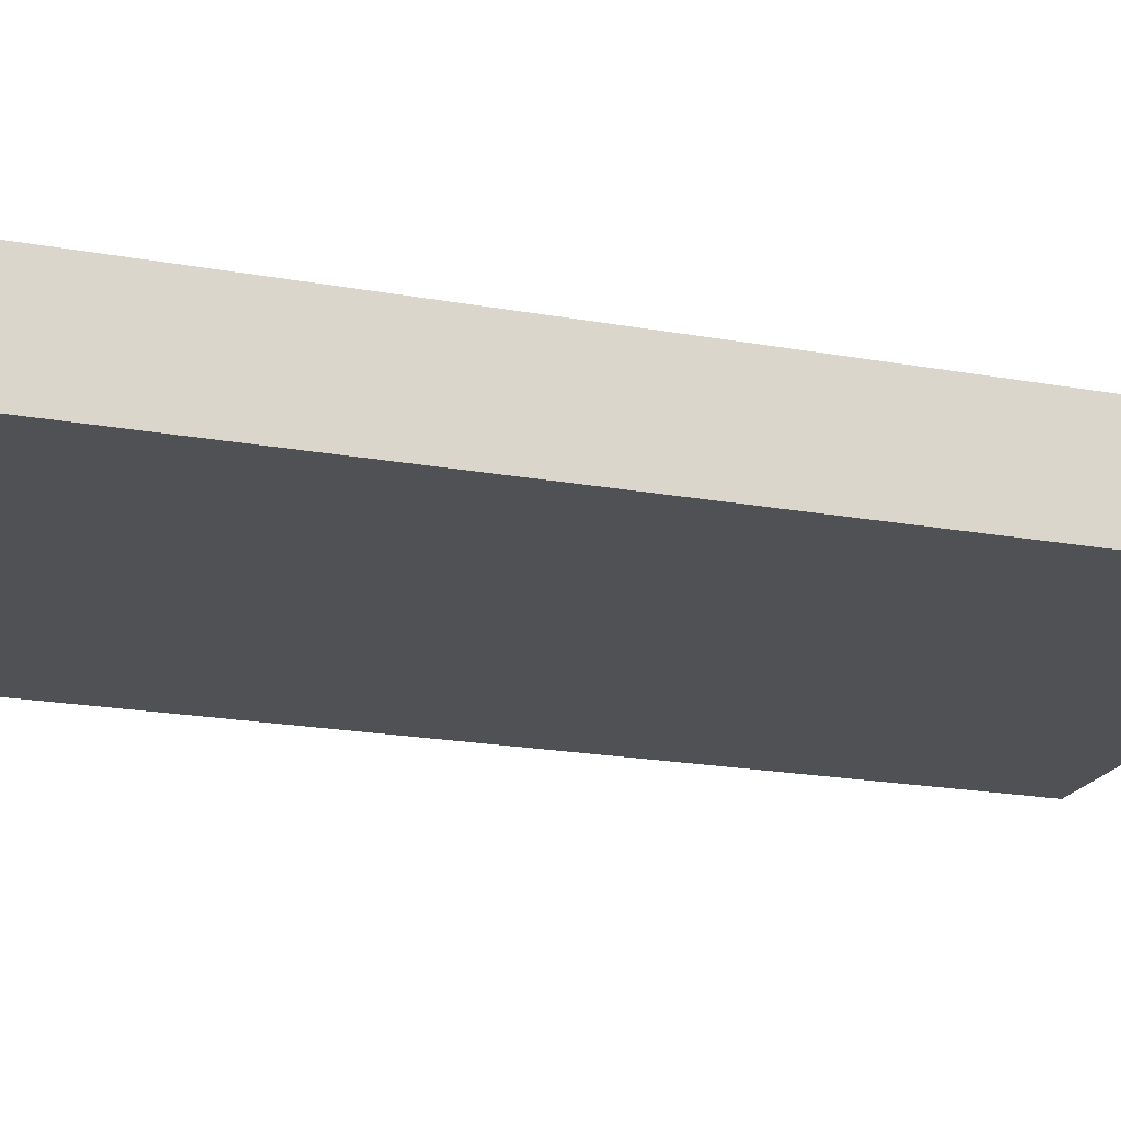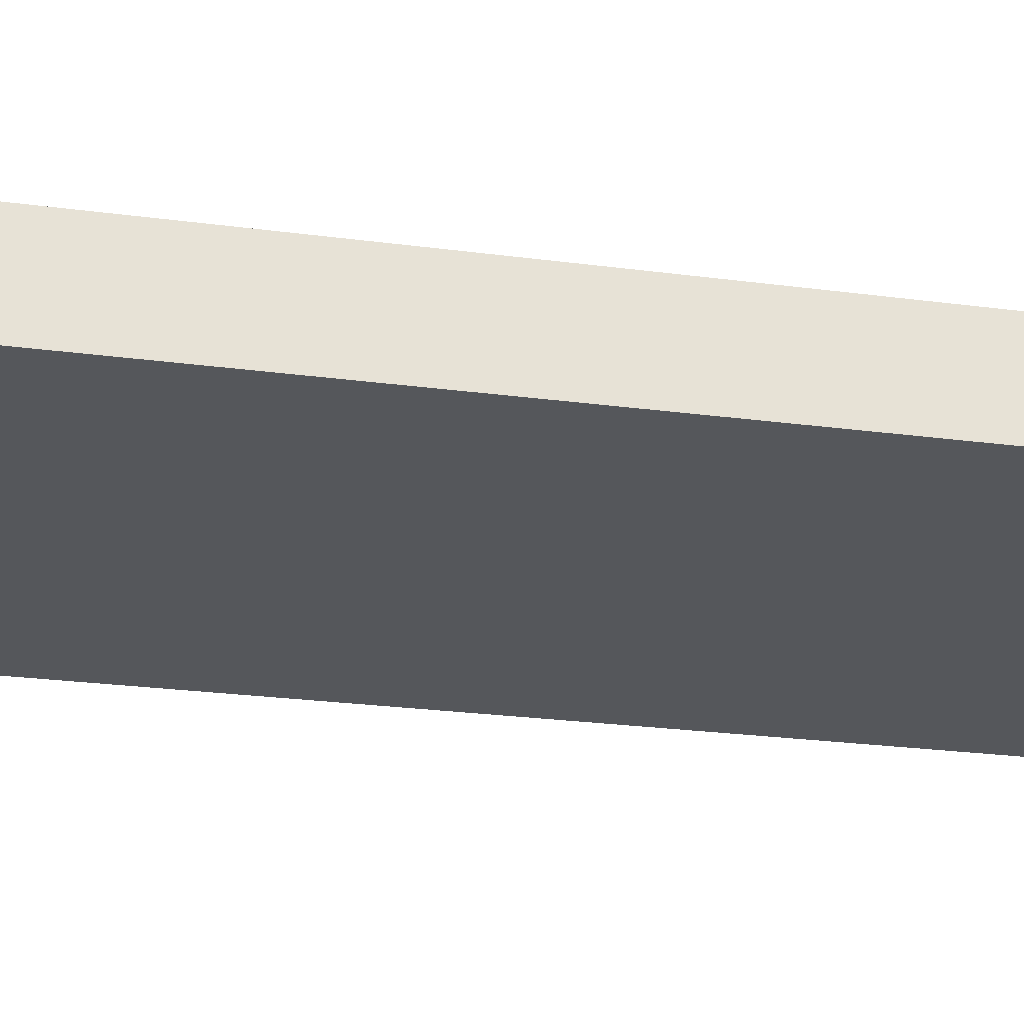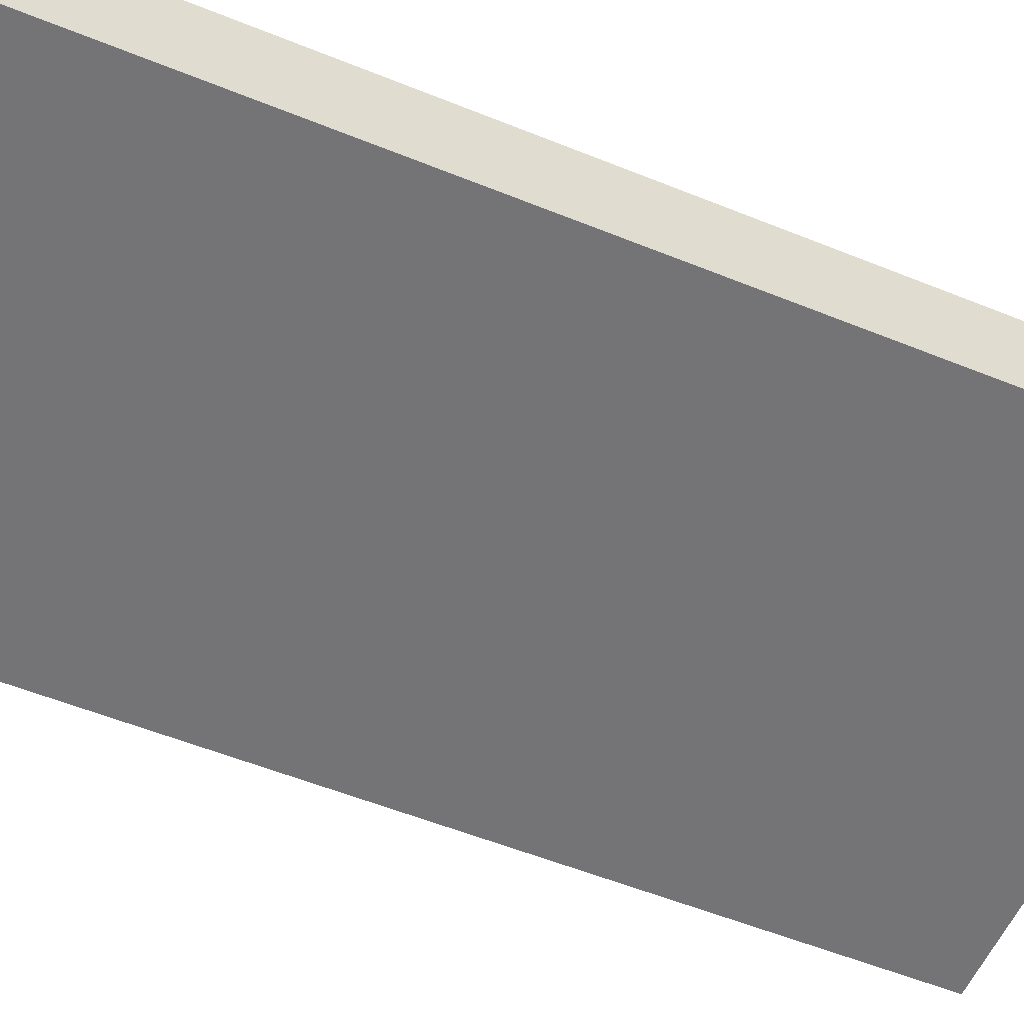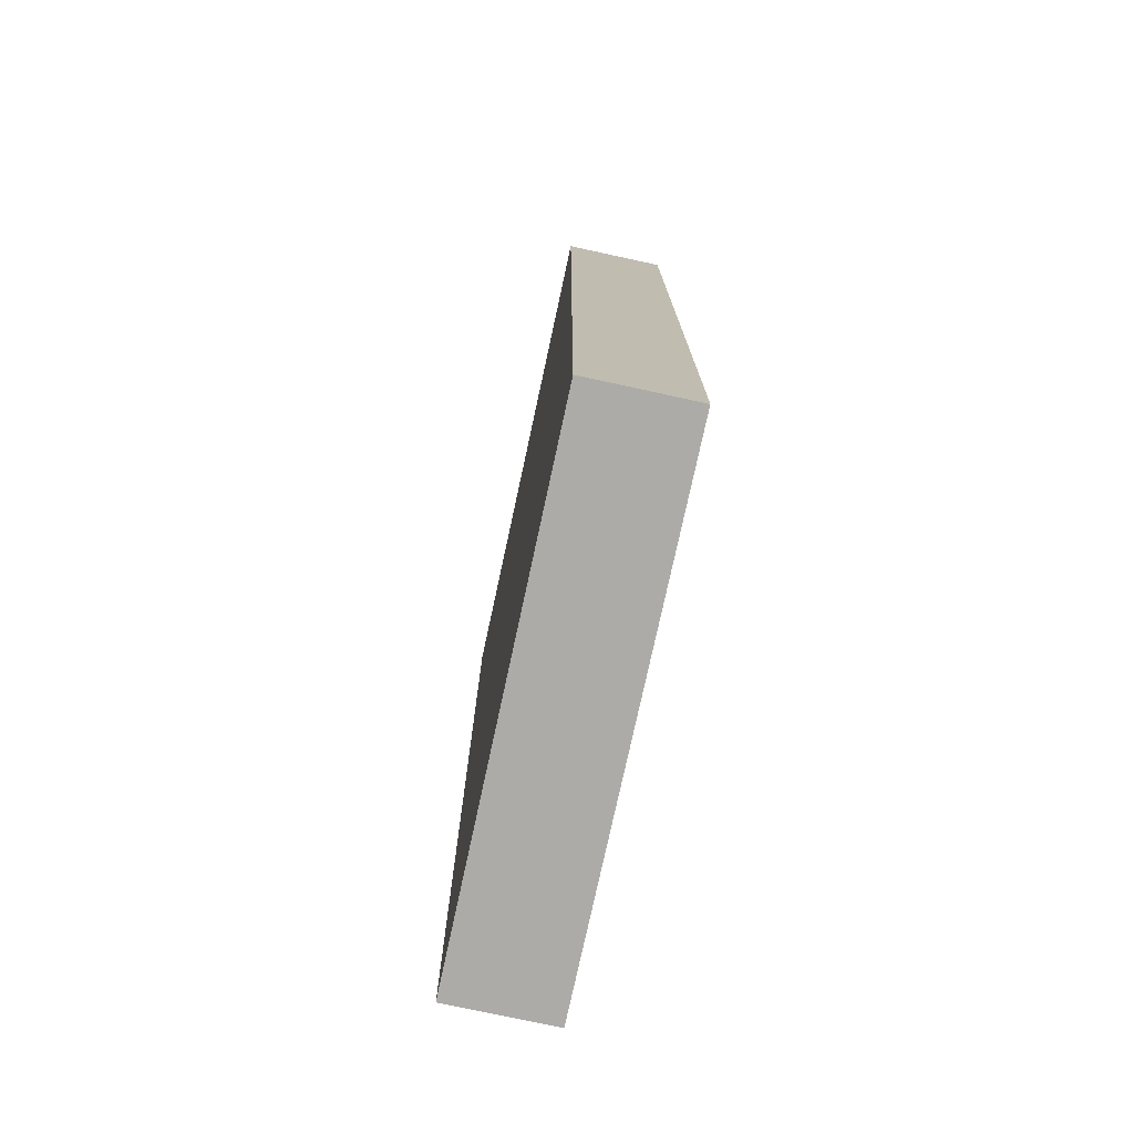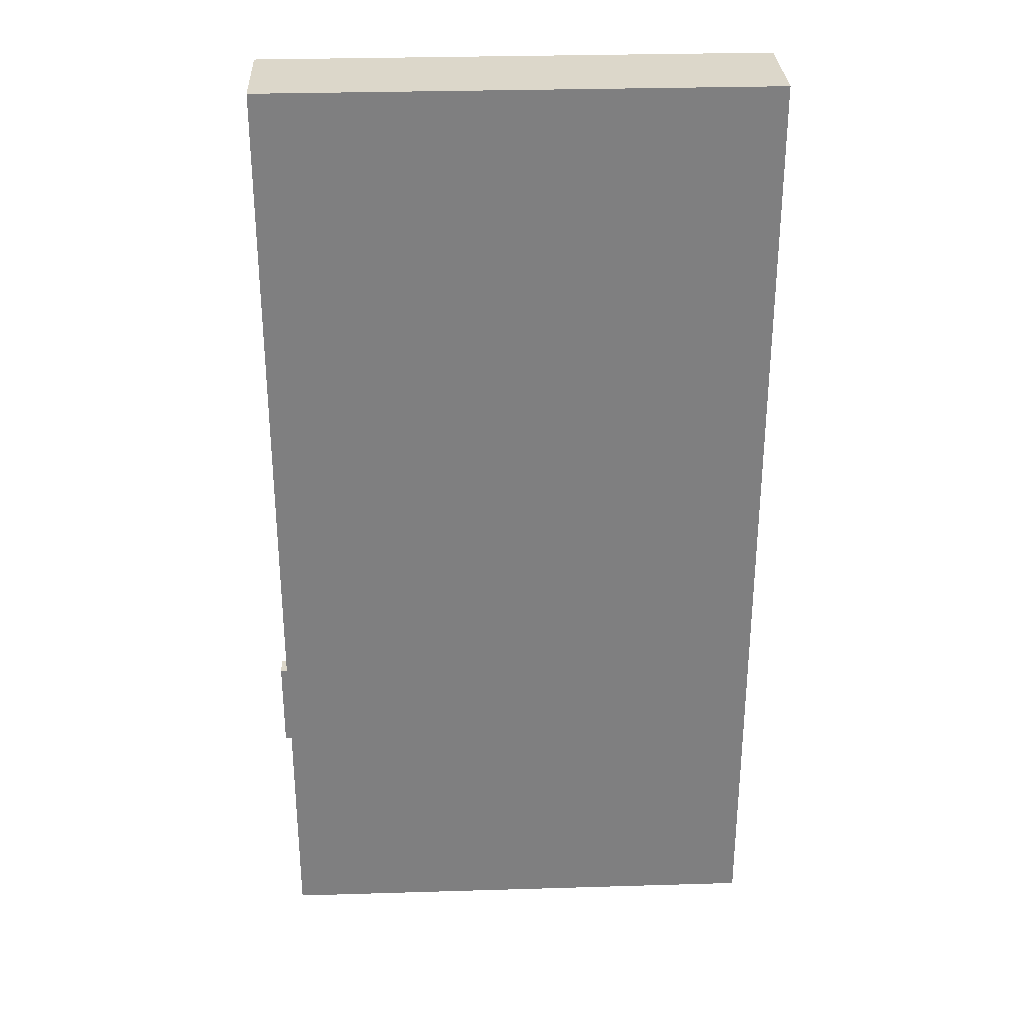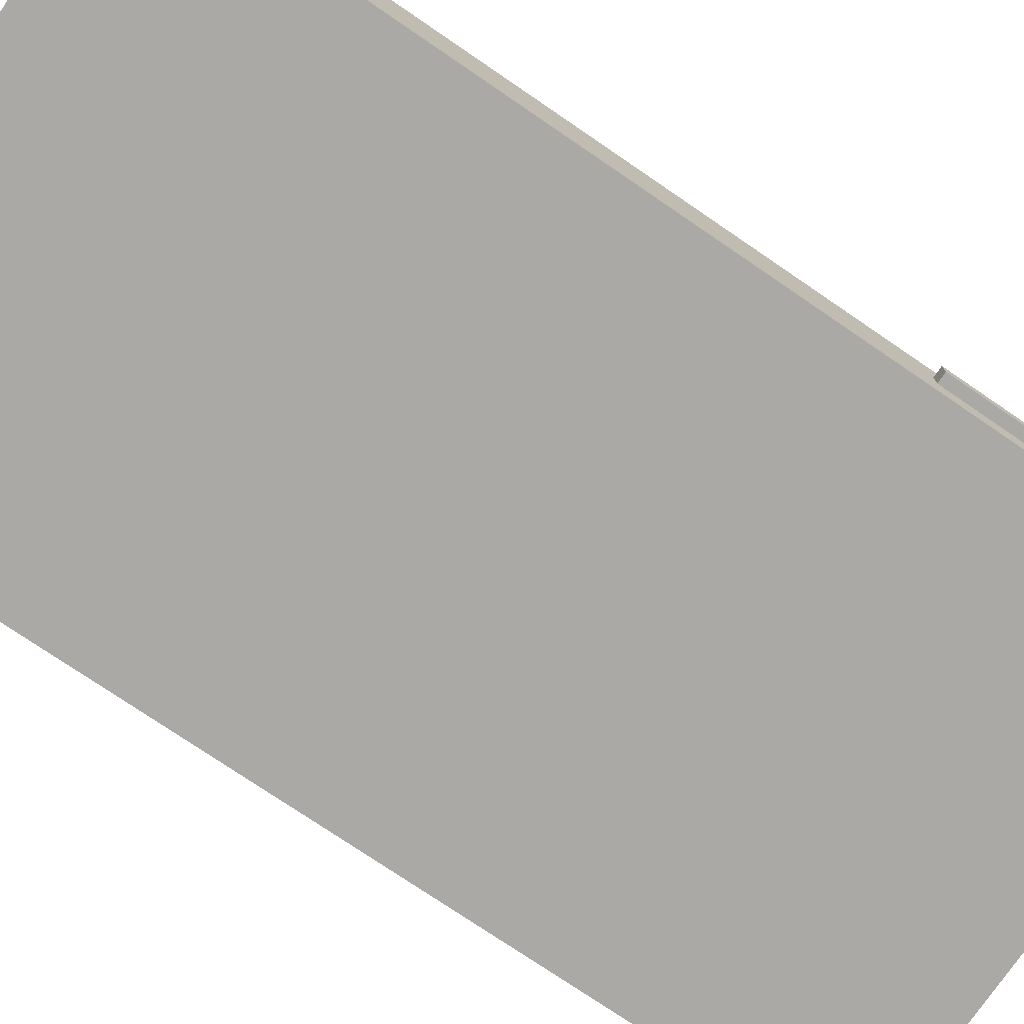
<metadata>
{"format":"obj","ext":"obj","renderer":"f3d","projection":"perspective","resolution":1024,"background":"white","views":[{"elev":-20.0,"azim":-108.5,"up":"+Y"},{"elev":-26.8,"azim":-101.5,"up":"+Y"},{"elev":-56.3,"azim":-112.9,"up":"+Y"},{"elev":-76.2,"azim":-102.2,"up":"+Z"},{"elev":30.4,"azim":177.5,"up":"+Z"},{"elev":-75.6,"azim":55.7,"up":"+Y"}]}
</metadata>
<code>
v 6 0.4 -4.6
v 6 0.4 -5.5
v 6.1 0.4 -5.5
v 6.1 0.4 -4.6
v 6 0.6 -4.6
v 6 0.4 -4.6
v 6.1 0.4 -4.6
v 6.1 0.6 -4.6
v 6 0.6 -5.5
v 6 0.6 -4.6
v 6.1 0.6 -4.6
v 6.1 0.6 -5.5
v 6 0.4 -5.5
v 6 0.6 -5.5
v 6.1 0.6 -5.5
v 6.1 0.4 -5.5
v 6.1 0.4 -5.5
v 6.1 0.6 -5.5
v 6.1 0.6 -4.6
v 6.1 0.4 -4.6
v 6 0.4 -5.5
v 6 0.4 -4.6
v 6 0.6 -4.6
v 6 0.6 -5.5
v 6 0 2
v 6 0 -7.438
v 6 1 -7.438
v 6 1 2
v 1.072 0 2
v 6 0 2
v 6 1 2
v 1.072 1 2
v 1.072 0 -7.438
v 1.072 0 2
v 1.072 1 2
v 1.072 1 -7.438
v 6 0 -7.438
v 1.072 0 -7.438
v 1.072 1 -7.438
v 6 1 -7.438
v 6 1 -7.438
v 1.072 1 -7.438
v 1.072 1 2
v 6 1 2
v 1.072 0 -7.438
v 6 0 -7.438
v 6 0 2
v 1.072 0 2
g 1da6987a-e2ff-11ea-852f-54bf646e7e1f
f 1 2 4
f 4 2 3
g 1da6e692-e2ff-11ea-87ad-54bf646e7e1f
f 5 6 8
f 8 6 7
g 1da734c0-e2ff-11ea-99d8-54bf646e7e1f
f 9 10 12
f 12 10 11
g 1da7a9ec-e2ff-11ea-8249-54bf646e7e1f
f 13 14 16
f 16 14 15
g 1da7f800-e2ff-11ea-96ef-54bf646e7e1f
f 18 19 17
f 17 19 20
g 1d2bc3e6-e2ff-11ea-aa70-54bf646e7e1f
f 22 26 21
f 21 26 27
f 21 27 24
f 24 27 23
f 23 27 28
f 23 28 22
f 22 28 25
f 22 25 26
g 1d2c11fa-e2ff-11ea-8291-54bf646e7e1f
f 29 30 32
f 32 30 31
g 1d2c3918-e2ff-11ea-ac42-54bf646e7e1f
f 33 34 36
f 36 34 35
g 1d2c6026-e2ff-11ea-87af-54bf646e7e1f
f 37 38 40
f 40 38 39
g 1d2cae46-e2ff-11ea-8379-54bf646e7e1f
f 42 43 41
f 41 43 44
g 1d2cd554-e2ff-11ea-82dd-54bf646e7e1f
f 45 46 48
f 48 46 47

</code>
